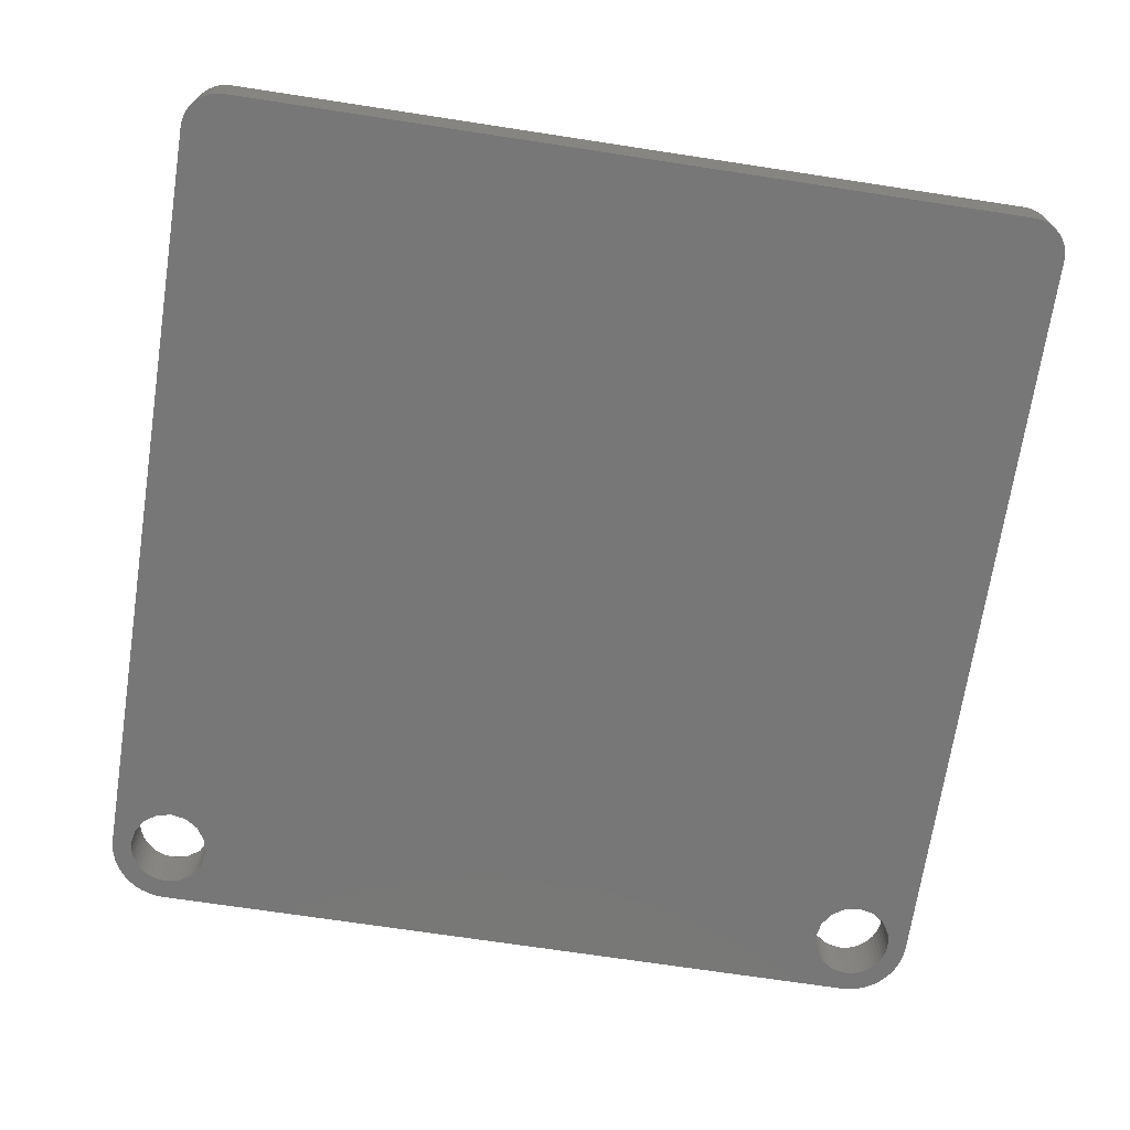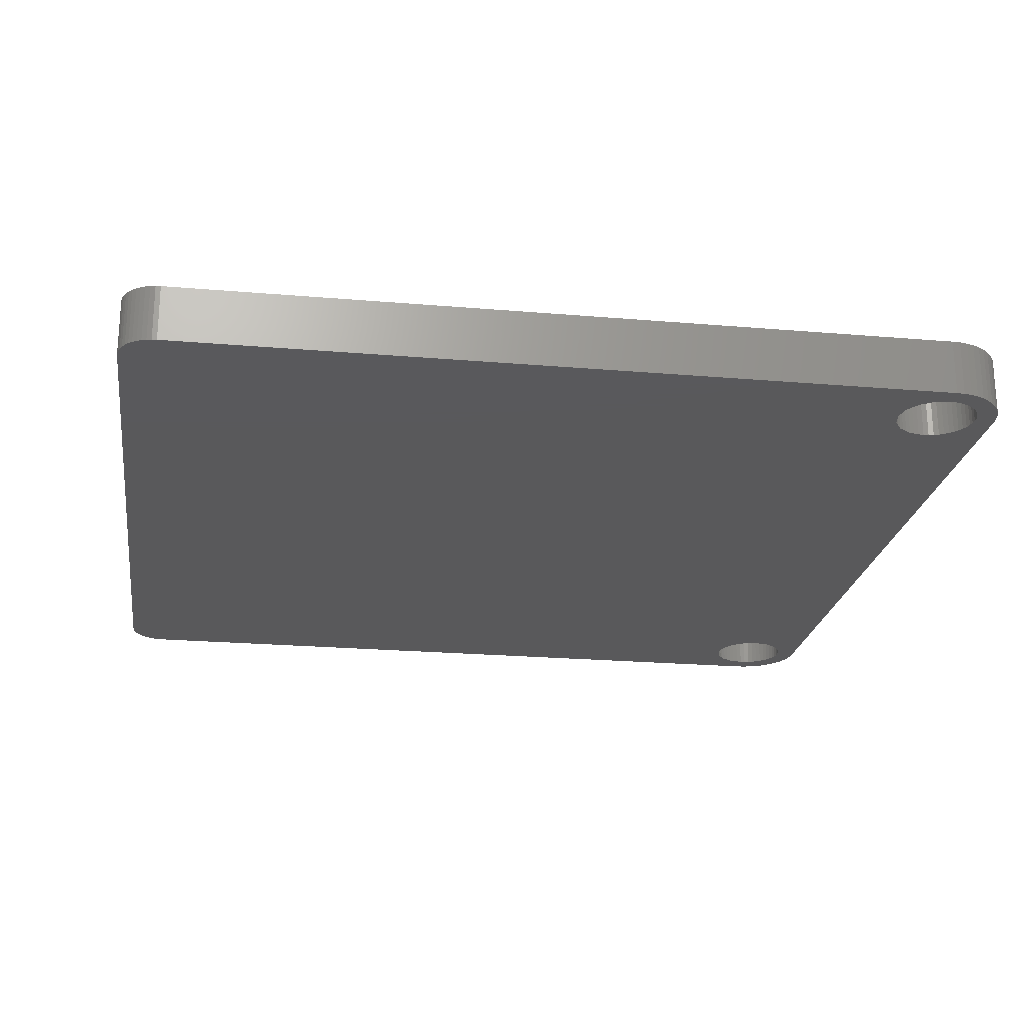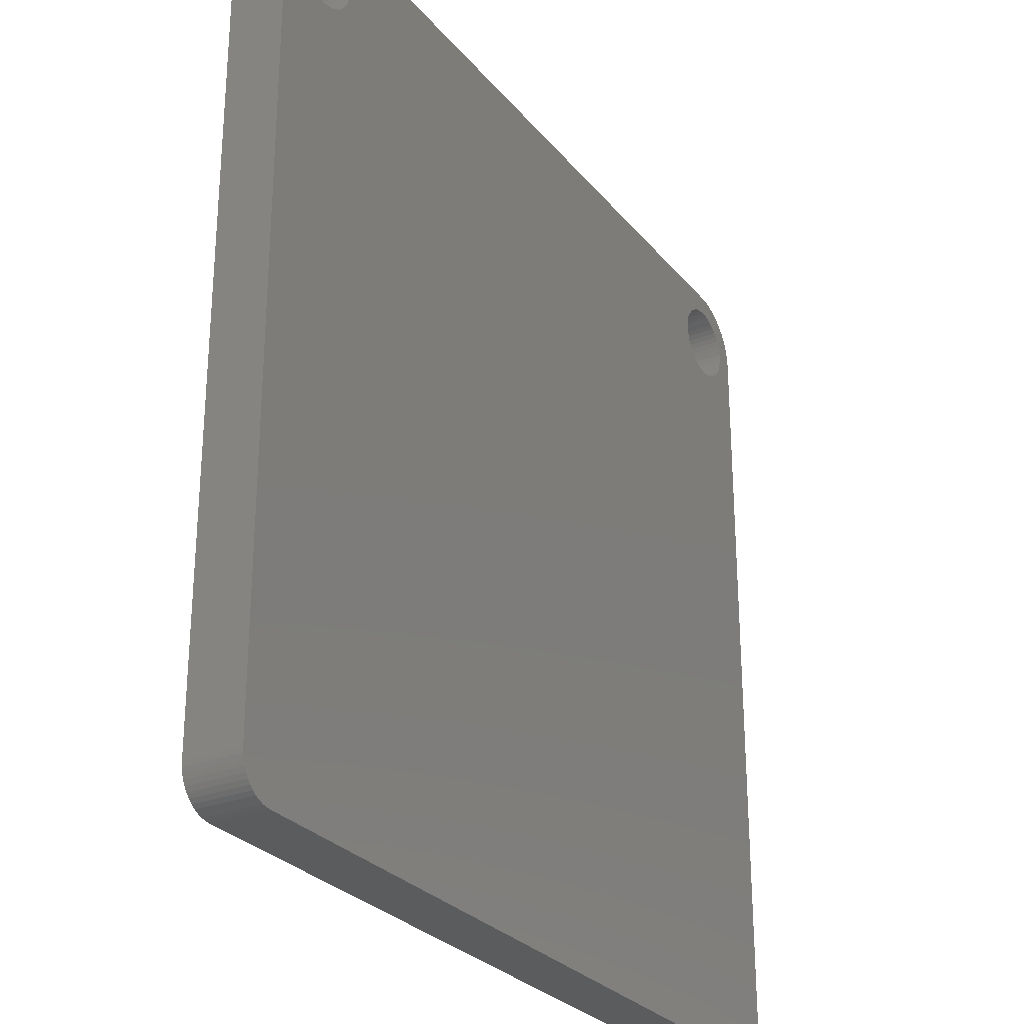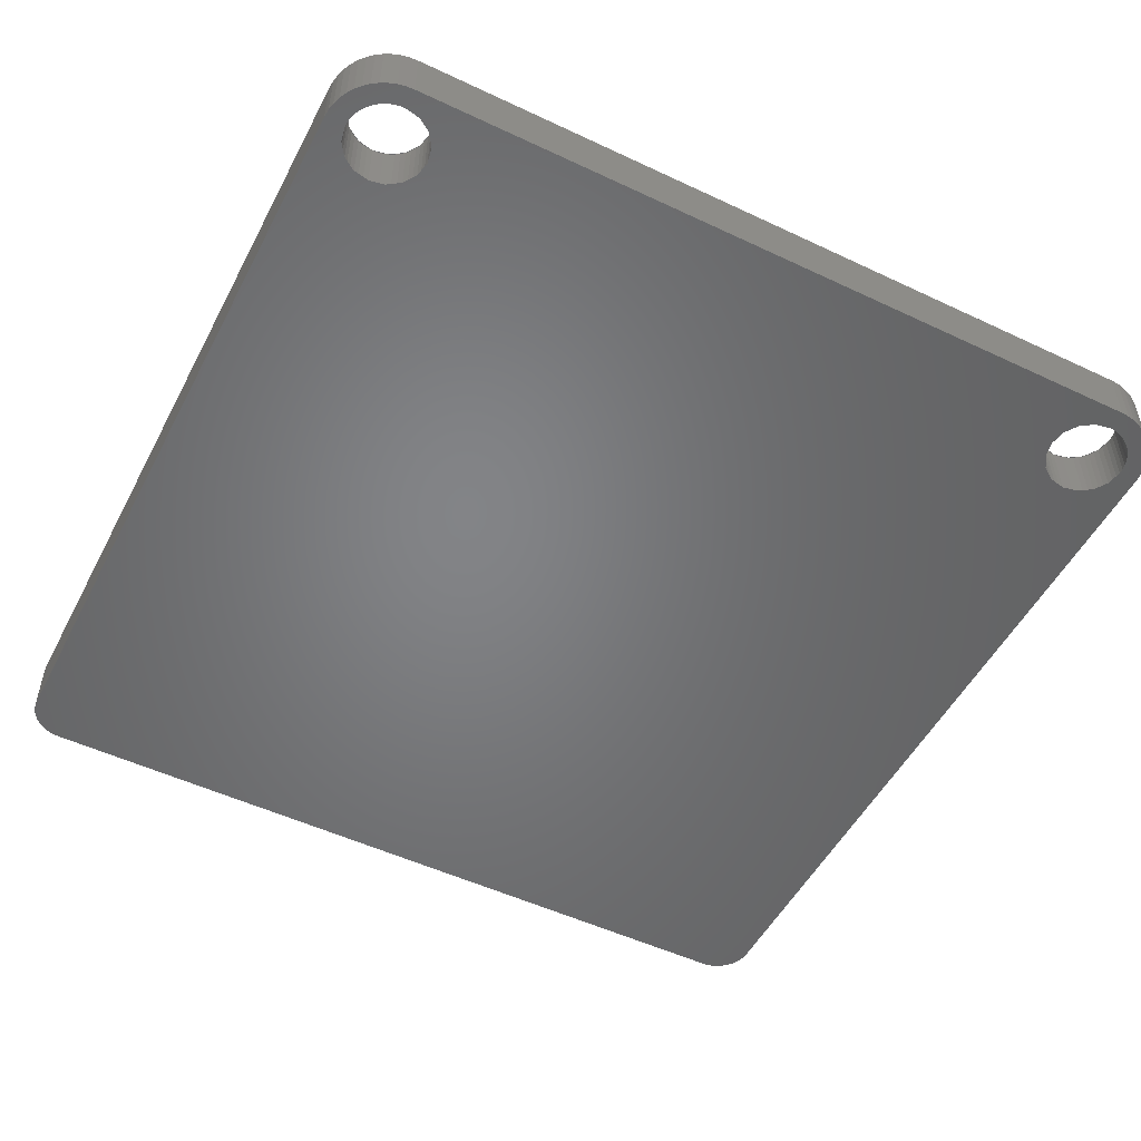
<metadata>
{"format":"stl","ext":"stl","renderer":"f3d","projection":"perspective","resolution":1024,"background":"white","views":[{"elev":-70.1,"azim":171.3,"up":"+Y"},{"elev":-22.3,"azim":-98.5,"up":"+Y"},{"elev":-27.6,"azim":120.7,"up":"+Z"},{"elev":-51.5,"azim":-27.1,"up":"+Y"}]}
</metadata>
<code>
# stl→obj: 308 verts, 516 faces
v 13.27 -1.8 12.17
v 13.28 0 12
v 13.28 -1.8 12
v 13.27 0 12.17
v 13.24 -1.8 12.33
v 13.24 0 12.33
v 13.18 -1.8 12.49
v 13.18 0 12.49
v 13.11 -1.8 12.64
v 13.11 0 12.64
v 13.02 -1.8 12.78
v 13.02 0 12.78
v 12.91 -1.8 12.91
v 12.91 0 12.91
v 12.78 -1.8 13.02
v 12.78 0 13.02
v 12.64 -1.8 13.11
v 12.64 0 13.11
v 12.49 -1.8 13.18
v 12.49 0 13.18
v 12.33 -1.8 13.24
v 12.33 0 13.24
v 12.17 -1.8 13.27
v 12.17 0 13.27
v 12 -1.8 13.28
v 12 0 13.28
v 11.83 -1.8 13.27
v 11.83 0 13.27
v 11.67 -1.8 13.24
v 11.67 0 13.24
v 11.51 -1.8 13.18
v 11.51 0 13.18
v 11.36 -1.8 13.11
v 11.36 0 13.11
v 11.22 -1.8 13.02
v 11.22 0 13.02
v 11.09 -1.8 12.91
v 11.09 0 12.91
v 10.98 -1.8 12.78
v 10.98 0 12.78
v 10.89 -1.8 12.64
v 10.89 0 12.64
v 10.82 -1.8 12.49
v 10.82 0 12.49
v 10.76 -1.8 12.33
v 10.76 0 12.33
v 10.73 -1.8 12.17
v 10.73 0 12.17
v 10.72 -1.8 12
v 10.72 0 12
v 10.73 -1.8 11.83
v 10.73 0 11.83
v 10.76 -1.8 11.67
v 10.76 0 11.67
v 10.82 -1.8 11.51
v 10.82 0 11.51
v 10.89 -1.8 11.36
v 10.89 0 11.36
v 10.98 -1.8 11.22
v 10.98 0 11.22
v 11.09 -1.8 11.09
v 11.09 0 11.09
v 11.22 -1.8 10.98
v 11.22 0 10.98
v 11.36 -1.8 10.89
v 11.36 0 10.89
v 11.51 -1.8 10.82
v 11.51 0 10.82
v 11.67 -1.8 10.76
v 11.67 0 10.76
v 11.83 -1.8 10.73
v 11.83 0 10.73
v 12 -1.8 10.72
v 12 0 10.72
v 12.17 -1.8 10.73
v 12.17 0 10.73
v 12.33 -1.8 10.76
v 12.33 0 10.76
v 12.49 -1.8 10.82
v 12.49 0 10.82
v 12.64 -1.8 10.89
v 12.64 0 10.89
v 12.78 -1.8 10.98
v 12.78 0 10.98
v 12.91 -1.8 11.09
v 12.91 0 11.09
v 13.02 -1.8 11.22
v 13.02 0 11.22
v 13.11 -1.8 11.36
v 13.11 0 11.36
v 13.18 -1.8 11.51
v 13.18 0 11.51
v 13.24 -1.8 11.67
v 13.24 0 11.67
v 13.27 -1.8 11.83
v 13.27 0 11.83
v 13.91 -1.8 -12.88
v 13.92 0 -12.72
v 13.92 -1.8 -12.72
v 13.91 0 -12.88
v 13.88 -1.8 -13.03
v 13.88 0 -13.03
v 13.83 -1.8 -13.18
v 13.83 0 -13.18
v 13.76 -1.8 -13.32
v 13.76 0 -13.32
v 13.67 -1.8 -13.45
v 13.67 0 -13.45
v 13.57 -1.8 -13.57
v 13.57 0 -13.57
v 13.45 -1.8 -13.67
v 13.45 0 -13.67
v 13.32 -1.8 -13.76
v 13.32 0 -13.76
v 13.18 -1.8 -13.83
v 13.18 0 -13.83
v 13.03 -1.8 -13.88
v 13.03 0 -13.88
v 12.88 -1.8 -13.91
v 12.88 0 -13.91
v 12.72 -1.8 -13.92
v 12.72 0 -13.92
v 13.9 -1.8 12.25
v 13.92 -1.8 12
v 13.92 0 12
v 13.9 0 12.25
v 13.85 -1.8 12.5
v 13.85 0 12.5
v 13.77 -1.8 12.73
v 13.77 0 12.73
v 13.66 -1.8 12.96
v 13.66 0 12.96
v 13.52 -1.8 13.17
v 13.52 0 13.17
v 13.36 -1.8 13.36
v 13.36 0 13.36
v 13.17 -1.8 13.52
v 13.17 0 13.52
v 12.96 -1.8 13.66
v 12.96 0 13.66
v 12.73 -1.8 13.77
v 12.73 0 13.77
v 12.5 -1.8 13.85
v 12.5 0 13.85
v 12.25 -1.8 13.9
v 12.25 0 13.9
v 12 -1.8 13.92
v 12 0 13.92
v 13.28 -1.8 10.72
v 10.72 -1.8 10.72
v 10.72 -1.8 13.28
v 13.28 0 10.72
v 10.72 0 10.72
v 10.72 0 13.28
v -13.27 -1.8 12.17
v -13.28 -1.8 12
v -13.28 0 12
v -13.27 0 12.17
v -13.24 -1.8 12.33
v -13.24 0 12.33
v -13.18 -1.8 12.49
v -13.18 0 12.49
v -13.11 -1.8 12.64
v -13.11 0 12.64
v -13.02 -1.8 12.78
v -13.02 0 12.78
v -12.91 -1.8 12.91
v -12.91 0 12.91
v -12.78 -1.8 13.02
v -12.78 0 13.02
v -12.64 -1.8 13.11
v -12.64 0 13.11
v -12.49 -1.8 13.18
v -12.49 0 13.18
v -12.33 -1.8 13.24
v -12.33 0 13.24
v -12.17 -1.8 13.27
v -12.17 0 13.27
v -12 -1.8 13.28
v -12 0 13.28
v -11.83 -1.8 13.27
v -11.83 0 13.27
v -11.67 -1.8 13.24
v -11.67 0 13.24
v -11.51 -1.8 13.18
v -11.51 0 13.18
v -11.36 -1.8 13.11
v -11.36 0 13.11
v -11.22 -1.8 13.02
v -11.22 0 13.02
v -11.09 -1.8 12.91
v -11.09 0 12.91
v -10.98 -1.8 12.78
v -10.98 0 12.78
v -10.89 -1.8 12.64
v -10.89 0 12.64
v -10.82 -1.8 12.49
v -10.82 0 12.49
v -10.76 -1.8 12.33
v -10.76 0 12.33
v -10.73 -1.8 12.17
v -10.73 0 12.17
v -10.72 -1.8 12
v -10.72 0 12
v -10.73 -1.8 11.83
v -10.73 0 11.83
v -10.76 -1.8 11.67
v -10.76 0 11.67
v -10.82 -1.8 11.51
v -10.82 0 11.51
v -10.89 -1.8 11.36
v -10.89 0 11.36
v -10.98 -1.8 11.22
v -10.98 0 11.22
v -11.09 -1.8 11.09
v -11.09 0 11.09
v -11.22 -1.8 10.98
v -11.22 0 10.98
v -11.36 -1.8 10.89
v -11.36 0 10.89
v -11.51 -1.8 10.82
v -11.51 0 10.82
v -11.67 -1.8 10.76
v -11.67 0 10.76
v -11.83 -1.8 10.73
v -11.83 0 10.73
v -12 -1.8 10.72
v -12 0 10.72
v -12.17 -1.8 10.73
v -12.17 0 10.73
v -12.33 -1.8 10.76
v -12.33 0 10.76
v -12.49 -1.8 10.82
v -12.49 0 10.82
v -12.64 -1.8 10.89
v -12.64 0 10.89
v -12.78 -1.8 10.98
v -12.78 0 10.98
v -12.91 -1.8 11.09
v -12.91 0 11.09
v -13.02 -1.8 11.22
v -13.02 0 11.22
v -13.11 -1.8 11.36
v -13.11 0 11.36
v -13.18 -1.8 11.51
v -13.18 0 11.51
v -13.24 -1.8 11.67
v -13.24 0 11.67
v -13.27 -1.8 11.83
v -13.27 0 11.83
v -13.91 -1.8 -12.88
v -13.92 -1.8 -12.72
v -13.92 0 -12.72
v -13.91 0 -12.88
v -13.88 -1.8 -13.03
v -13.88 0 -13.03
v -13.83 -1.8 -13.18
v -13.83 0 -13.18
v -13.76 -1.8 -13.32
v -13.76 0 -13.32
v -13.67 -1.8 -13.45
v -13.67 0 -13.45
v -13.57 -1.8 -13.57
v -13.57 0 -13.57
v -13.45 -1.8 -13.67
v -13.45 0 -13.67
v -13.32 -1.8 -13.76
v -13.32 0 -13.76
v -13.18 -1.8 -13.83
v -13.18 0 -13.83
v -13.03 -1.8 -13.88
v -13.03 0 -13.88
v -12.88 -1.8 -13.91
v -12.88 0 -13.91
v -12.72 -1.8 -13.92
v -12.72 0 -13.92
v -13.9 -1.8 12.25
v -13.92 0 12
v -13.92 -1.8 12
v -13.9 0 12.25
v -13.85 -1.8 12.5
v -13.85 0 12.5
v -13.77 -1.8 12.73
v -13.77 0 12.73
v -13.66 -1.8 12.96
v -13.66 0 12.96
v -13.52 -1.8 13.17
v -13.52 0 13.17
v -13.36 -1.8 13.36
v -13.36 0 13.36
v -13.17 -1.8 13.52
v -13.17 0 13.52
v -12.96 -1.8 13.66
v -12.96 0 13.66
v -12.73 -1.8 13.77
v -12.73 0 13.77
v -12.5 -1.8 13.85
v -12.5 0 13.85
v -12.25 -1.8 13.9
v -12.25 0 13.9
v -12 -1.8 13.92
v -12 0 13.92
v -13.28 -1.8 10.72
v -10.72 -1.8 10.72
v -10.72 -1.8 13.28
v -13.28 0 10.72
v -10.72 0 10.72
v -10.72 0 13.28
f 1 2 3
f 2 1 4
f 5 4 1
f 4 5 6
f 7 6 5
f 6 7 8
f 9 8 7
f 8 9 10
f 11 10 9
f 10 11 12
f 13 12 11
f 12 13 14
f 15 14 13
f 14 15 16
f 17 16 15
f 16 17 18
f 19 18 17
f 18 19 20
f 21 20 19
f 20 21 22
f 23 22 21
f 22 23 24
f 25 24 23
f 24 25 26
f 27 26 25
f 26 27 28
f 29 28 27
f 28 29 30
f 31 30 29
f 30 31 32
f 33 32 31
f 32 33 34
f 35 34 33
f 34 35 36
f 37 36 35
f 36 37 38
f 39 38 37
f 38 39 40
f 41 40 39
f 40 41 42
f 43 42 41
f 42 43 44
f 45 44 43
f 44 45 46
f 47 46 45
f 46 47 48
f 49 48 47
f 48 49 50
f 51 50 49
f 50 51 52
f 53 52 51
f 52 53 54
f 55 54 53
f 54 55 56
f 57 56 55
f 56 57 58
f 59 58 57
f 58 59 60
f 61 60 59
f 60 61 62
f 63 62 61
f 62 63 64
f 65 64 63
f 64 65 66
f 67 66 65
f 66 67 68
f 69 68 67
f 68 69 70
f 71 70 69
f 70 71 72
f 73 72 71
f 72 73 74
f 75 74 73
f 74 75 76
f 77 76 75
f 76 77 78
f 79 78 77
f 78 79 80
f 81 80 79
f 80 81 82
f 83 82 81
f 82 83 84
f 85 84 83
f 84 85 86
f 87 86 85
f 86 87 88
f 89 88 87
f 88 89 90
f 91 90 89
f 90 91 92
f 93 92 91
f 92 93 94
f 95 94 93
f 94 95 96
f 3 96 95
f 96 3 2
f 97 98 99
f 98 97 100
f 101 100 97
f 100 101 102
f 103 102 101
f 102 103 104
f 105 104 103
f 104 105 106
f 107 106 105
f 106 107 108
f 109 108 107
f 108 109 110
f 111 110 109
f 110 111 112
f 113 112 111
f 112 113 114
f 115 114 113
f 114 115 116
f 117 116 115
f 116 117 118
f 119 118 117
f 118 119 120
f 121 120 119
f 120 121 122
f 123 124 125
f 125 126 123
f 127 123 126
f 126 128 127
f 129 127 128
f 128 130 129
f 131 129 130
f 130 132 131
f 133 131 132
f 132 134 133
f 135 133 134
f 134 136 135
f 137 135 136
f 136 138 137
f 139 137 138
f 138 140 139
f 141 139 140
f 140 142 141
f 143 141 142
f 142 144 143
f 145 143 144
f 144 146 145
f 147 145 146
f 146 148 147
f 125 124 99
f 99 98 125
f 124 123 1
f 1 3 124
f 123 127 5
f 5 1 123
f 127 129 7
f 7 5 127
f 129 131 9
f 9 7 129
f 131 133 11
f 11 9 131
f 133 135 13
f 13 11 133
f 135 137 15
f 15 13 135
f 137 139 17
f 17 15 137
f 139 141 19
f 19 17 139
f 141 143 21
f 21 19 141
f 143 145 23
f 23 21 143
f 145 147 25
f 25 23 145
f 91 149 3
f 85 149 91
f 79 149 85
f 73 149 79
f 67 150 73
f 61 150 67
f 55 150 61
f 49 150 55
f 43 151 49
f 37 151 43
f 31 151 37
f 25 151 31
f 121 97 99
f 97 121 119
f 119 101 97
f 101 119 117
f 117 103 101
f 103 117 115
f 115 105 103
f 105 115 113
f 113 107 105
f 107 113 111
f 111 109 107
f 124 3 149
f 149 99 124
f 99 149 150
f 150 121 99
f 151 25 147
f 125 4 126
f 4 125 2
f 126 6 128
f 6 126 4
f 128 8 130
f 8 128 6
f 130 10 132
f 10 130 8
f 132 12 134
f 12 132 10
f 134 14 136
f 14 134 12
f 136 16 138
f 16 136 14
f 138 18 140
f 18 138 16
f 140 20 142
f 20 140 18
f 142 22 144
f 22 142 20
f 144 24 146
f 24 144 22
f 146 26 148
f 26 146 24
f 92 2 152
f 86 92 152
f 80 86 152
f 74 80 152
f 68 74 153
f 62 68 153
f 56 62 153
f 50 56 153
f 44 50 154
f 38 44 154
f 32 38 154
f 26 32 154
f 122 98 100
f 100 120 122
f 120 100 102
f 102 118 120
f 118 102 104
f 104 116 118
f 116 104 106
f 106 114 116
f 114 106 108
f 108 112 114
f 112 108 110
f 152 2 125
f 125 98 152
f 153 152 98
f 98 122 153
f 26 154 148
f 155 156 157
f 157 158 155
f 159 155 158
f 158 160 159
f 161 159 160
f 160 162 161
f 163 161 162
f 162 164 163
f 165 163 164
f 164 166 165
f 167 165 166
f 166 168 167
f 169 167 168
f 168 170 169
f 171 169 170
f 170 172 171
f 173 171 172
f 172 174 173
f 175 173 174
f 174 176 175
f 177 175 176
f 176 178 177
f 179 177 178
f 178 180 179
f 181 179 180
f 180 182 181
f 183 181 182
f 182 184 183
f 185 183 184
f 184 186 185
f 187 185 186
f 186 188 187
f 189 187 188
f 188 190 189
f 191 189 190
f 190 192 191
f 193 191 192
f 192 194 193
f 195 193 194
f 194 196 195
f 197 195 196
f 196 198 197
f 199 197 198
f 198 200 199
f 201 199 200
f 200 202 201
f 203 201 202
f 202 204 203
f 205 203 204
f 204 206 205
f 207 205 206
f 206 208 207
f 209 207 208
f 208 210 209
f 211 209 210
f 210 212 211
f 213 211 212
f 212 214 213
f 215 213 214
f 214 216 215
f 217 215 216
f 216 218 217
f 219 217 218
f 218 220 219
f 221 219 220
f 220 222 221
f 223 221 222
f 222 224 223
f 225 223 224
f 224 226 225
f 227 225 226
f 226 228 227
f 229 227 228
f 228 230 229
f 231 229 230
f 230 232 231
f 233 231 232
f 232 234 233
f 235 233 234
f 234 236 235
f 237 235 236
f 236 238 237
f 239 237 238
f 238 240 239
f 241 239 240
f 240 242 241
f 243 241 242
f 242 244 243
f 245 243 244
f 244 246 245
f 247 245 246
f 246 248 247
f 249 247 248
f 248 250 249
f 156 249 250
f 250 157 156
f 251 252 253
f 253 254 251
f 255 251 254
f 254 256 255
f 257 255 256
f 256 258 257
f 259 257 258
f 258 260 259
f 261 259 260
f 260 262 261
f 263 261 262
f 262 264 263
f 265 263 264
f 264 266 265
f 267 265 266
f 266 268 267
f 269 267 268
f 268 270 269
f 271 269 270
f 270 272 271
f 273 271 272
f 272 274 273
f 275 273 274
f 274 276 275
f 277 278 279
f 278 277 280
f 281 280 277
f 280 281 282
f 283 282 281
f 282 283 284
f 285 284 283
f 284 285 286
f 287 286 285
f 286 287 288
f 289 288 287
f 288 289 290
f 291 290 289
f 290 291 292
f 293 292 291
f 292 293 294
f 295 294 293
f 294 295 296
f 297 296 295
f 296 297 298
f 299 298 297
f 298 299 300
f 301 300 299
f 300 301 302
f 253 252 279
f 279 278 253
f 279 155 277
f 155 279 156
f 277 159 281
f 159 277 155
f 281 161 283
f 161 281 159
f 283 163 285
f 163 283 161
f 285 165 287
f 165 285 163
f 287 167 289
f 167 287 165
f 289 169 291
f 169 289 167
f 291 171 293
f 171 291 169
f 293 173 295
f 173 293 171
f 295 175 297
f 175 295 173
f 297 177 299
f 177 297 175
f 299 179 301
f 179 299 177
f 245 156 303
f 239 245 303
f 233 239 303
f 227 233 303
f 221 227 304
f 215 221 304
f 209 215 304
f 203 209 304
f 197 203 305
f 191 197 305
f 185 191 305
f 179 185 305
f 275 252 251
f 251 273 275
f 273 251 255
f 255 271 273
f 271 255 257
f 257 269 271
f 269 257 259
f 259 267 269
f 267 259 261
f 261 265 267
f 265 261 263
f 303 156 279
f 279 252 303
f 304 303 252
f 252 275 304
f 179 305 301
f 278 280 158
f 158 157 278
f 280 282 160
f 160 158 280
f 282 284 162
f 162 160 282
f 284 286 164
f 164 162 284
f 286 288 166
f 166 164 286
f 288 290 168
f 168 166 288
f 290 292 170
f 170 168 290
f 292 294 172
f 172 170 292
f 294 296 174
f 174 172 294
f 296 298 176
f 176 174 296
f 298 300 178
f 178 176 298
f 300 302 180
f 180 178 300
f 246 306 157
f 240 306 246
f 234 306 240
f 228 306 234
f 222 307 228
f 216 307 222
f 210 307 216
f 204 307 210
f 198 308 204
f 192 308 198
f 186 308 192
f 180 308 186
f 276 254 253
f 254 276 274
f 274 256 254
f 256 274 272
f 272 258 256
f 258 272 270
f 270 260 258
f 260 270 268
f 268 262 260
f 262 268 266
f 266 264 262
f 278 157 306
f 306 253 278
f 253 306 307
f 307 276 253
f 308 180 302
f 154 308 302
f 302 148 154
f 147 148 302
f 302 301 147
f 153 307 308
f 308 154 153
f 307 153 122
f 122 276 307
f 301 305 151
f 151 147 301
f 305 304 150
f 150 151 305
f 121 150 304
f 304 275 121
f 122 121 275
f 275 276 122

</code>
